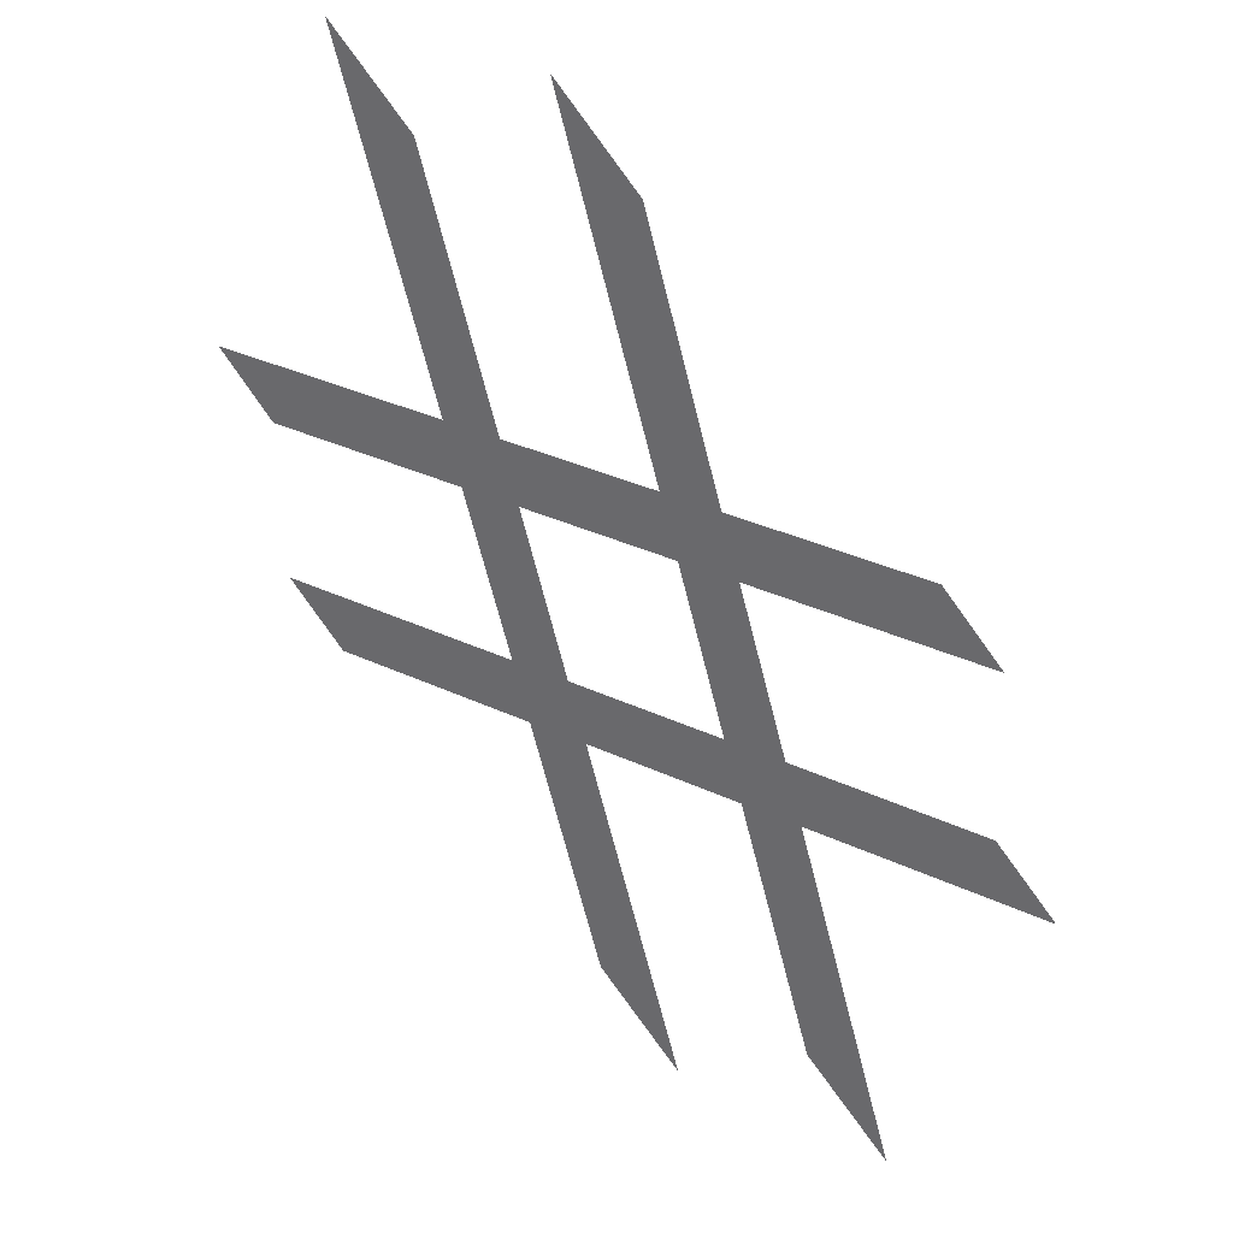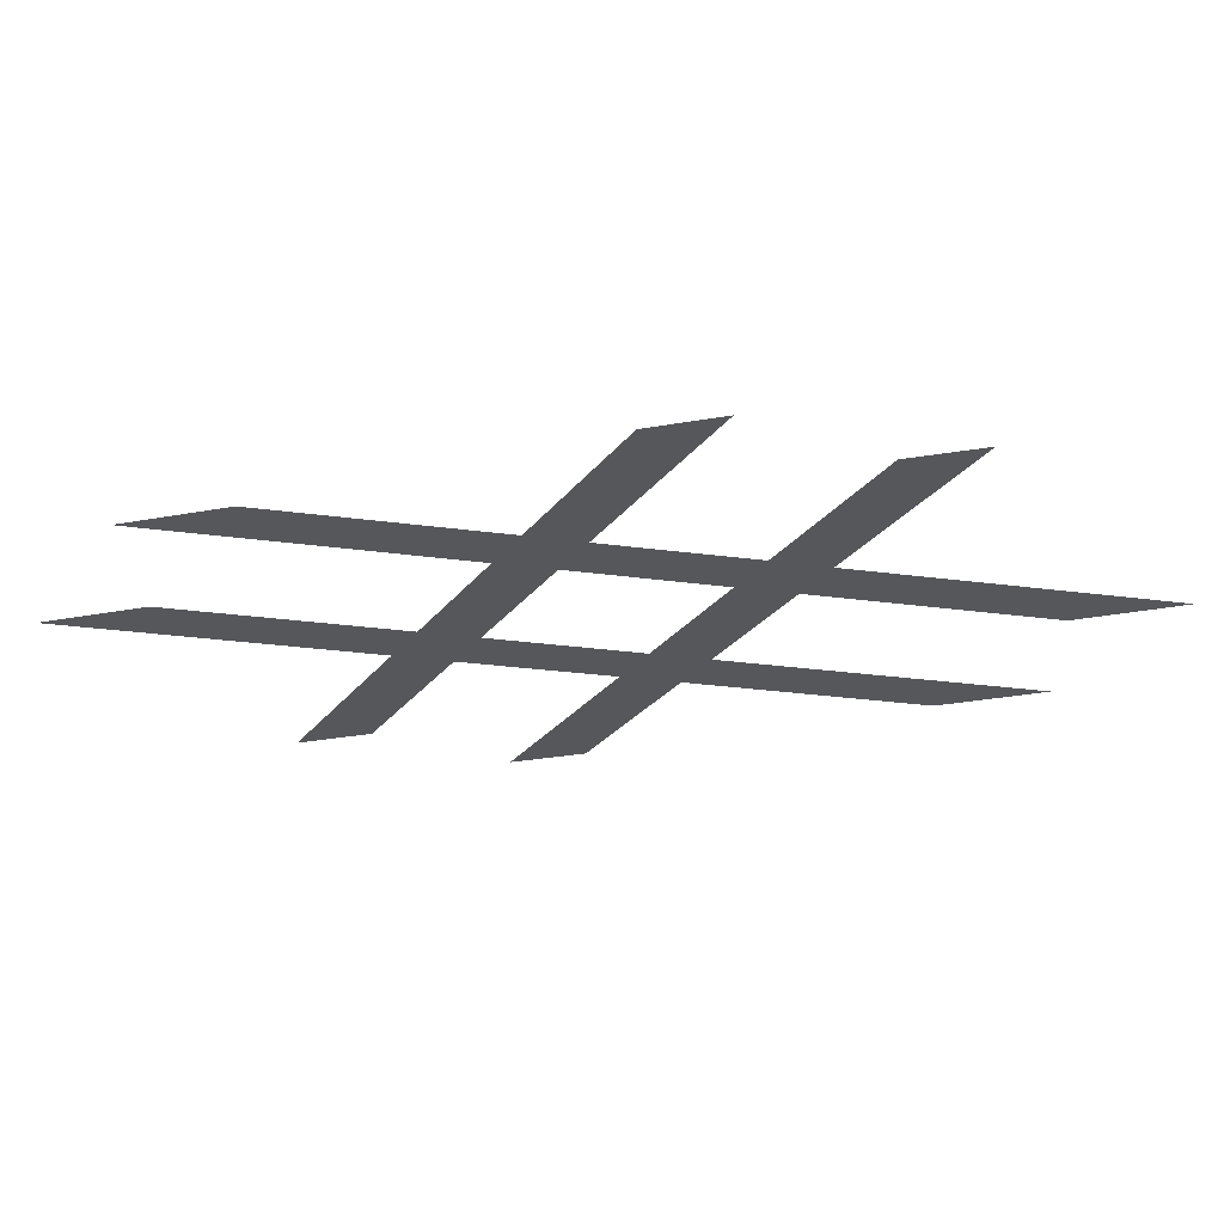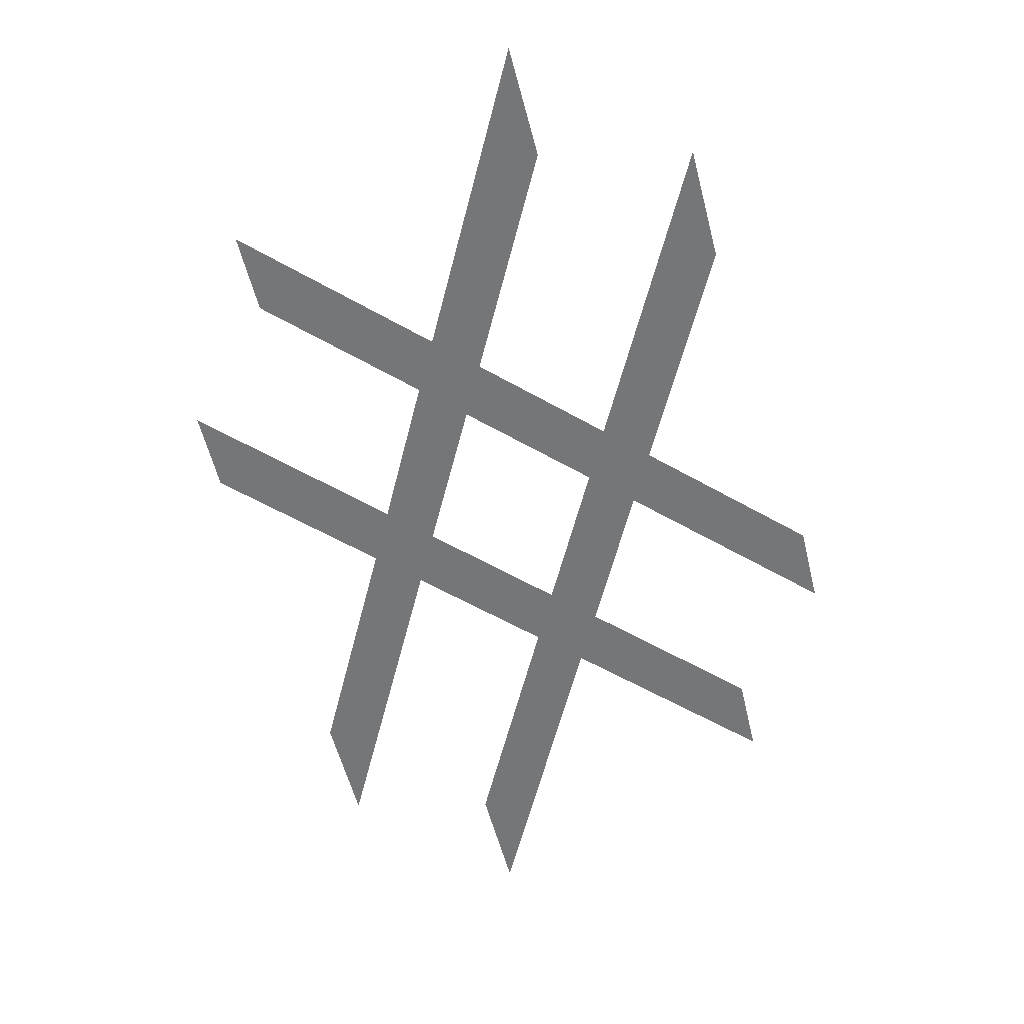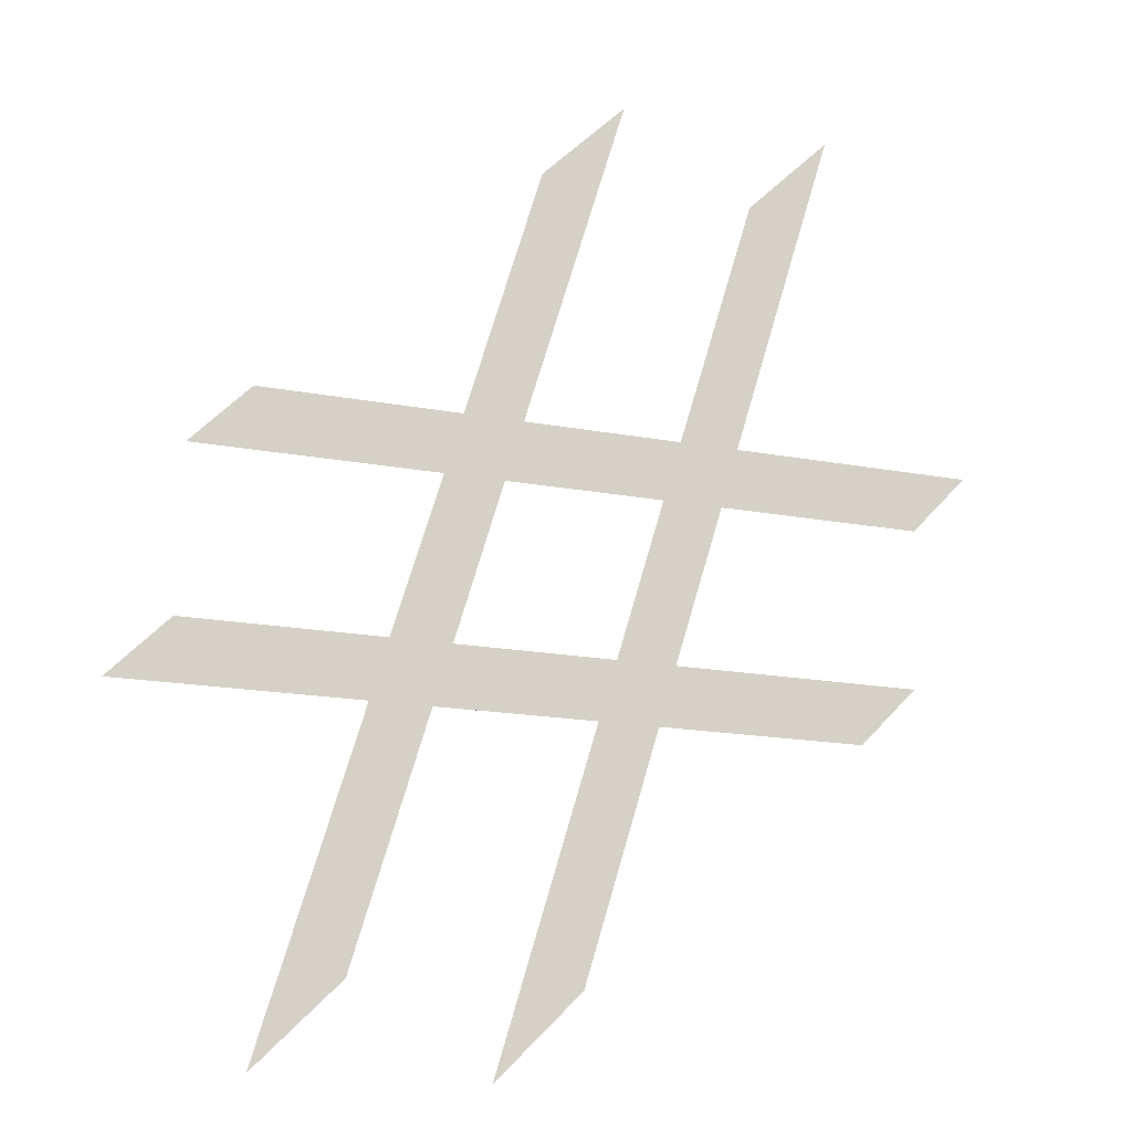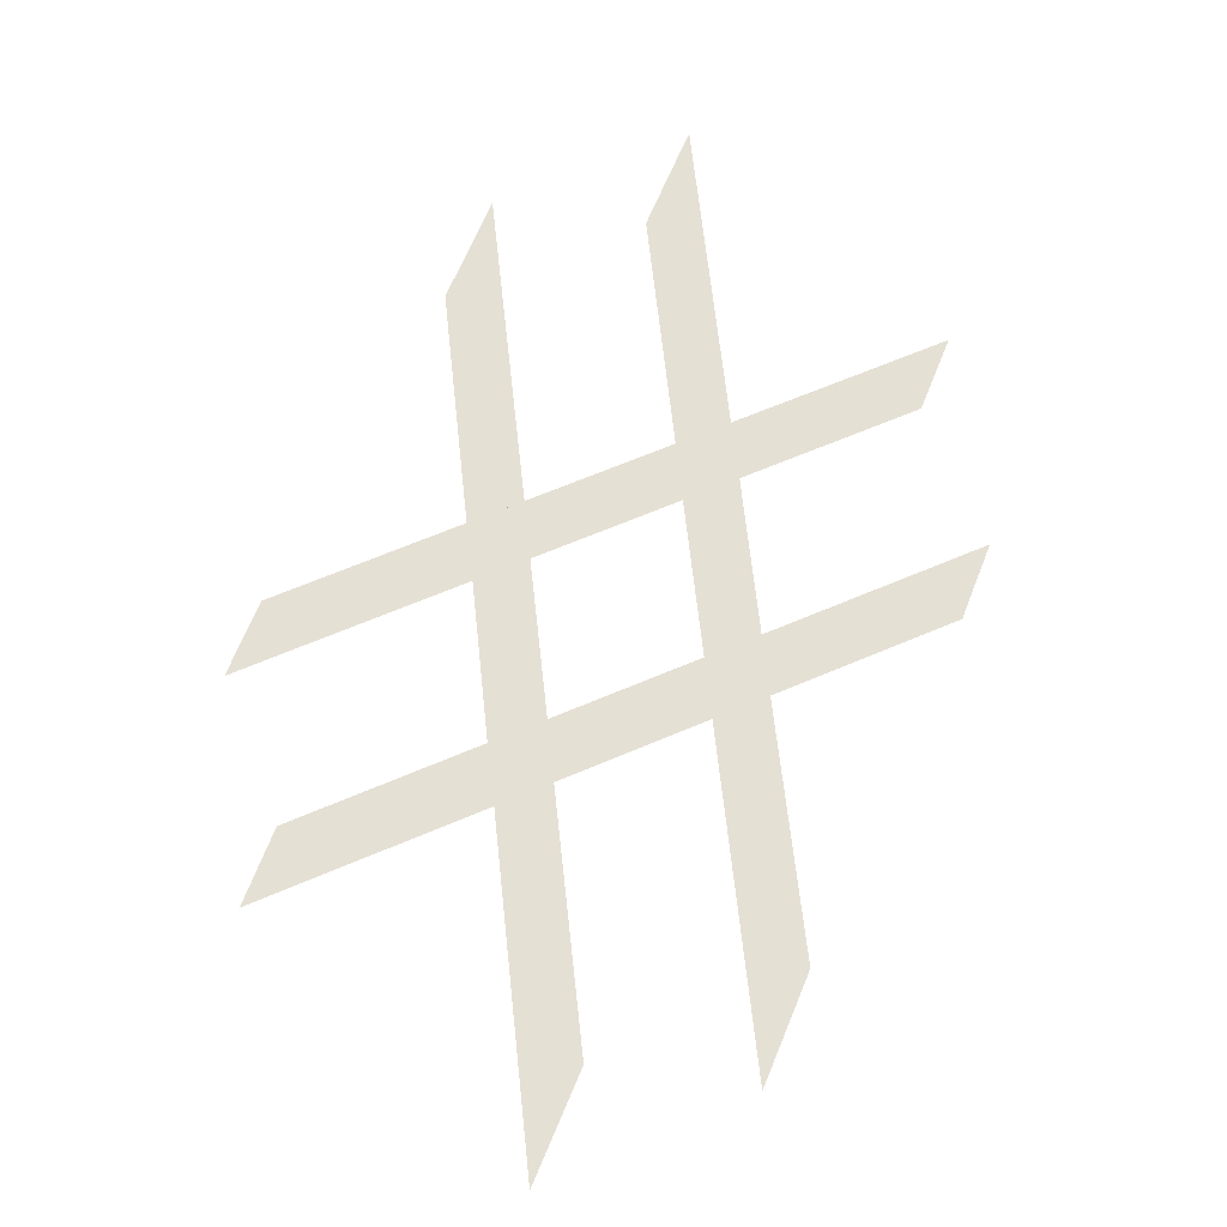
<metadata>
{"format":"obj","ext":"obj","renderer":"f3d","projection":"perspective","resolution":1024,"background":"white","views":[{"elev":32.5,"azim":-146.4,"up":"+Y"},{"elev":-27.2,"azim":61.0,"up":"+Z"},{"elev":-56.8,"azim":-31.0,"up":"+Z"},{"elev":-16.3,"azim":-21.9,"up":"+Y"},{"elev":65.4,"azim":156.8,"up":"+Z"}]}
</metadata>
<code>
o Text
v 0.1176 0.09781 0
v 0.02252 0.09781 0
v 0.04628 0.1216 0
v 0.1247 0.1216 0
v 0.1444 0.1854 0
v 0.04813 0.1854 0
v 0.07189 0.2095 0
v 0.1518 0.2095 0
v 0.1827 0.311 0
v 0.2169 0.3446 0
v 0.1756 0.2095 0
v 0.2394 0.2095 0
v 0.2706 0.3113 0
v 0.3048 0.3446 0
v 0.2632 0.2095 0
v 0.3622 0.2095 0
v 0.3391 0.1854 0
v 0.2561 0.1854 0
v 0.2363 0.1216 0
v 0.3366 0.1216 0
v 0.3132 0.09781 0
v 0.2293 0.09781 0
v 0.1993 0 0
v 0.1651 -0.03394 -0
v 0.2052 0.09781 0
v 0.1413 0.09781 0
v 0.1114 0 0
v 0.07744 -0.03332 -0
v 0.1487 0.1216 0
v 0.2126 0.1216 0
v 0.232 0.1854 0
v 0.1682 0.1854 0
f 9 11 10
f 13 15 14
f 12 15 13
f 8 11 9
f 6 8 7
f 6 11 8
f 6 12 11
f 6 15 12
f 6 16 15
f 6 17 16
f 5 17 6
f 4 32 5
f 32 17 5
f 4 29 32
f 31 17 32
f 30 18 31
f 18 17 31
f 30 19 18
f 2 4 3
f 2 29 4
f 2 30 29
f 2 19 30
f 2 20 19
f 2 21 20
f 1 21 2
f 26 1 28
f 21 1 26
f 28 27 26
f 25 21 26
f 24 22 25
f 22 21 25
f 24 23 22

</code>
